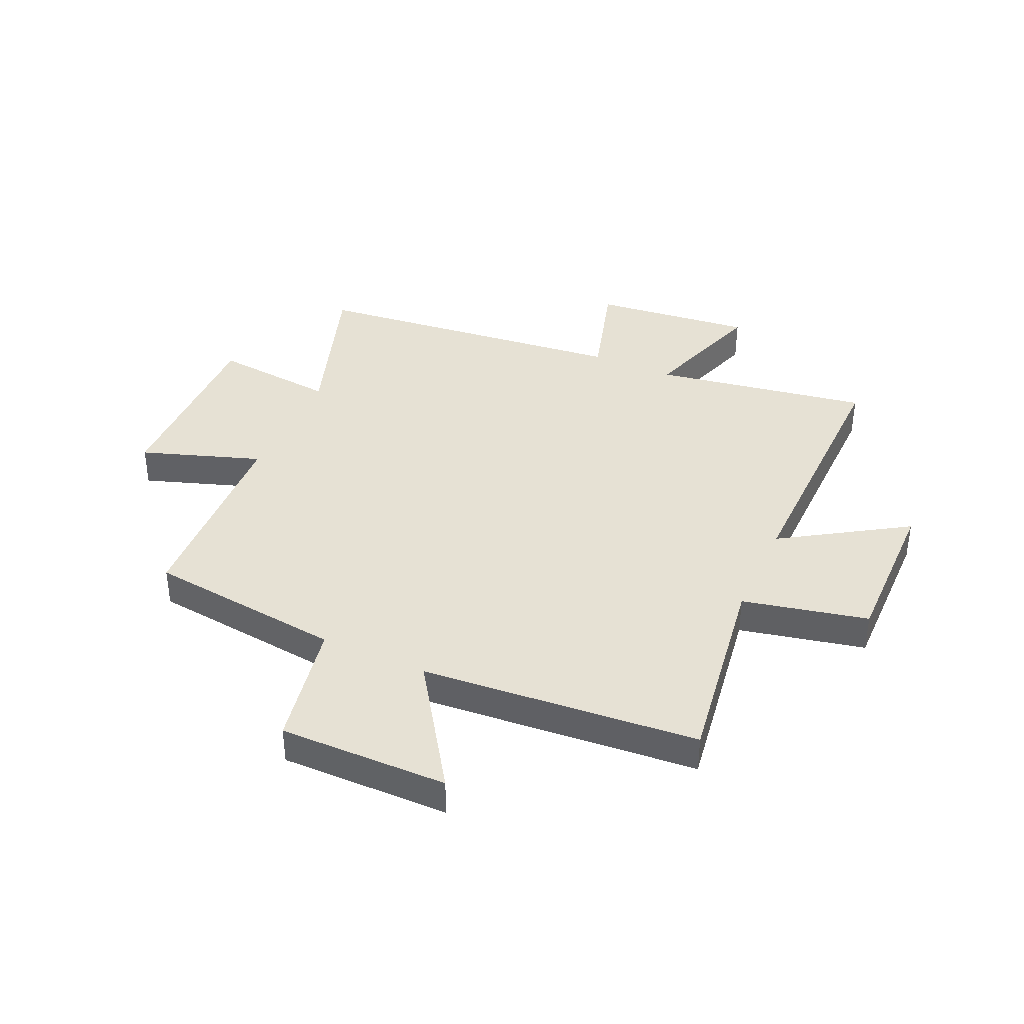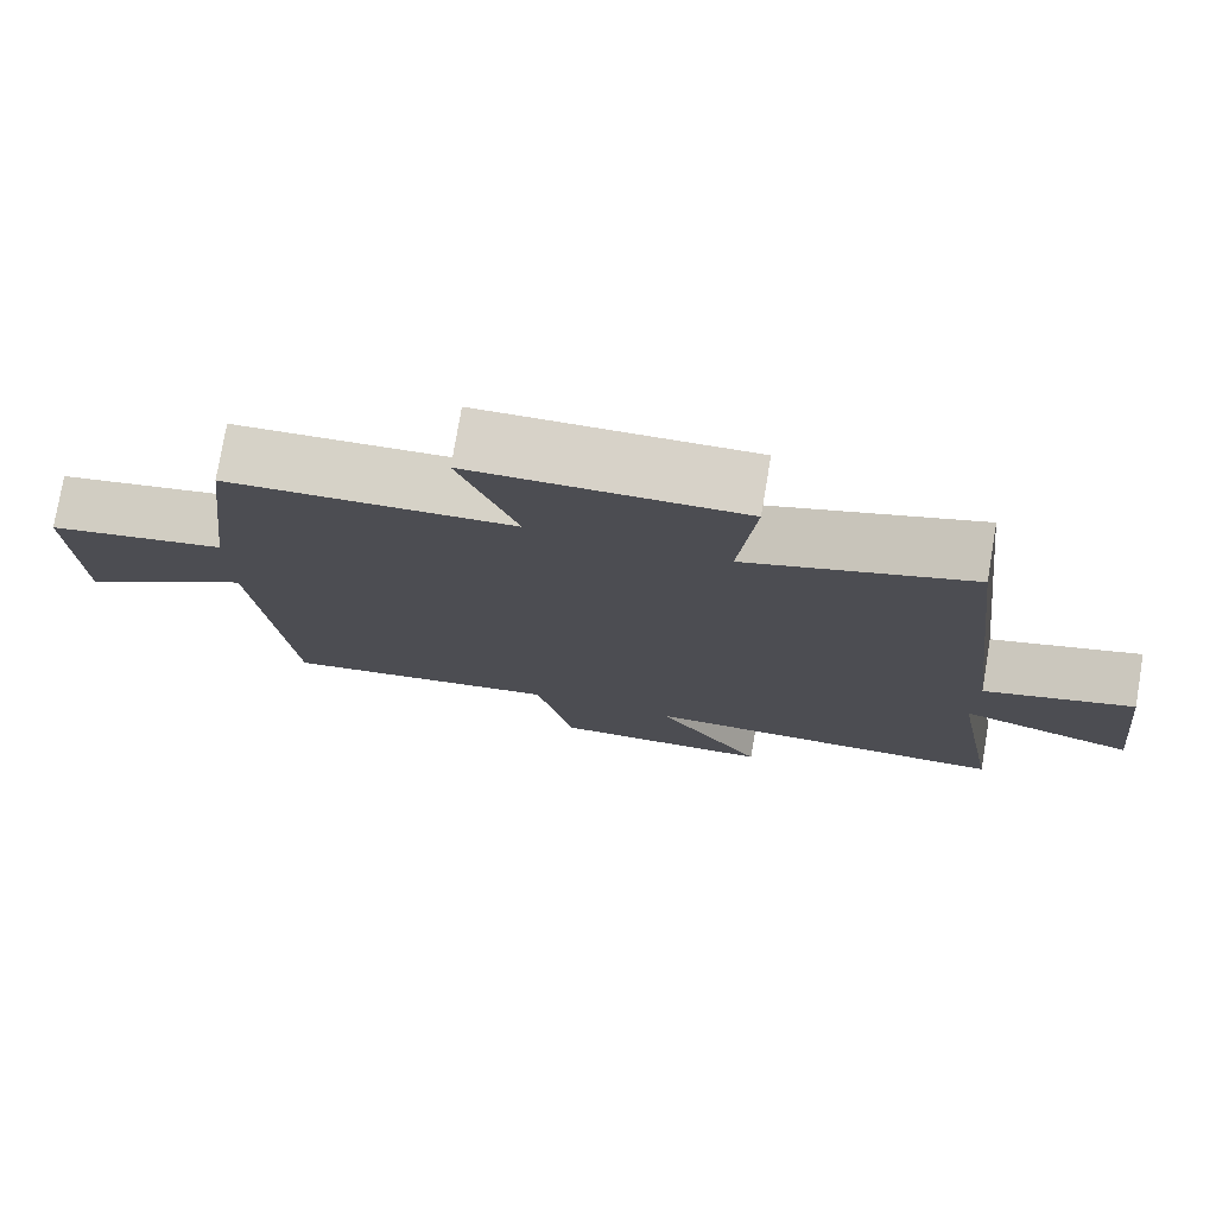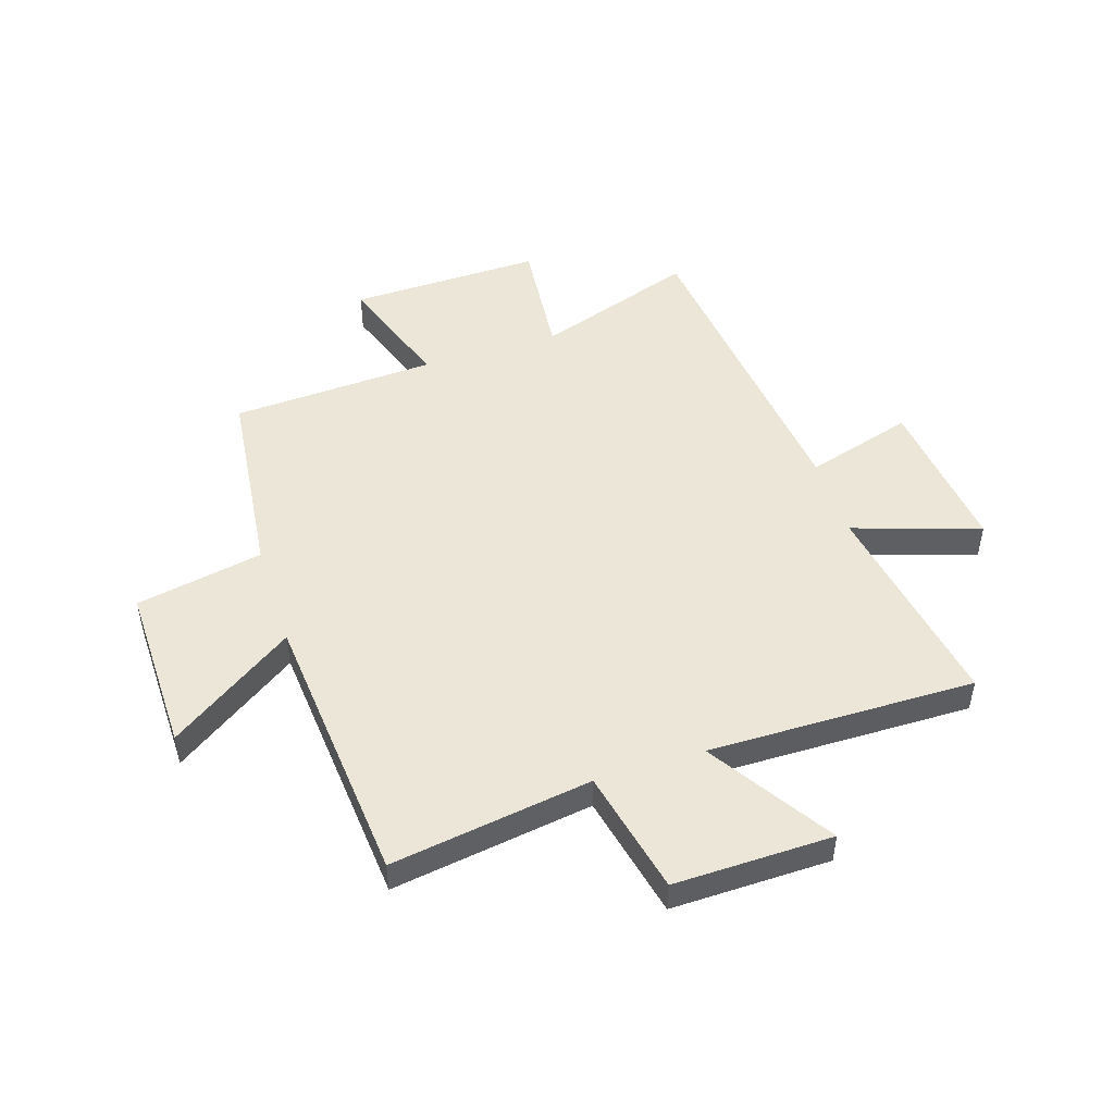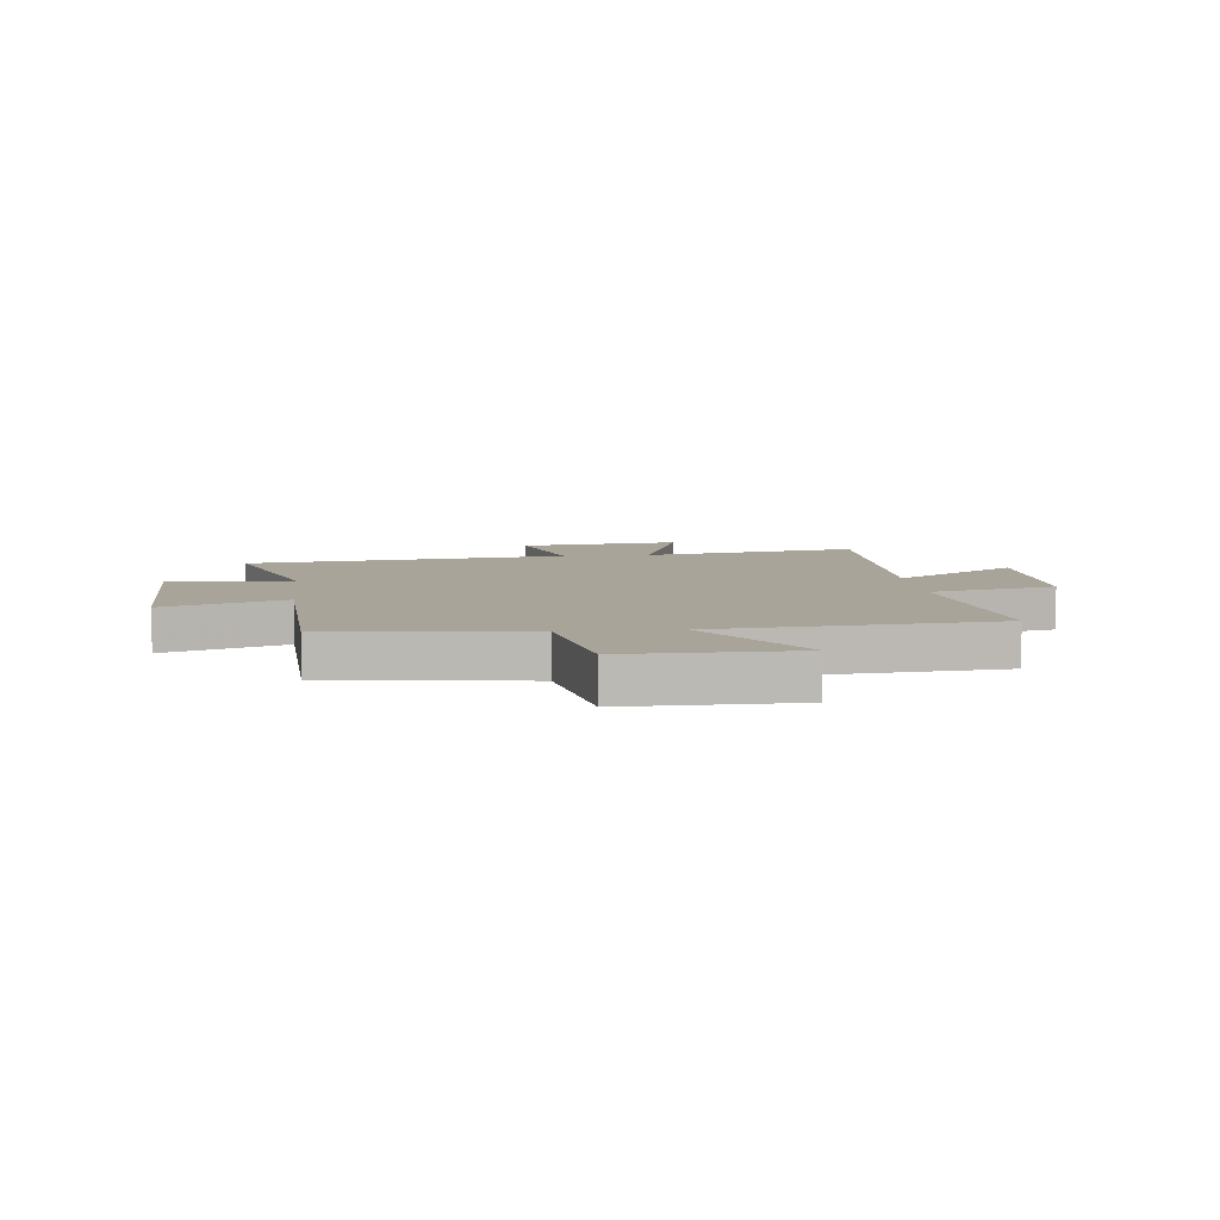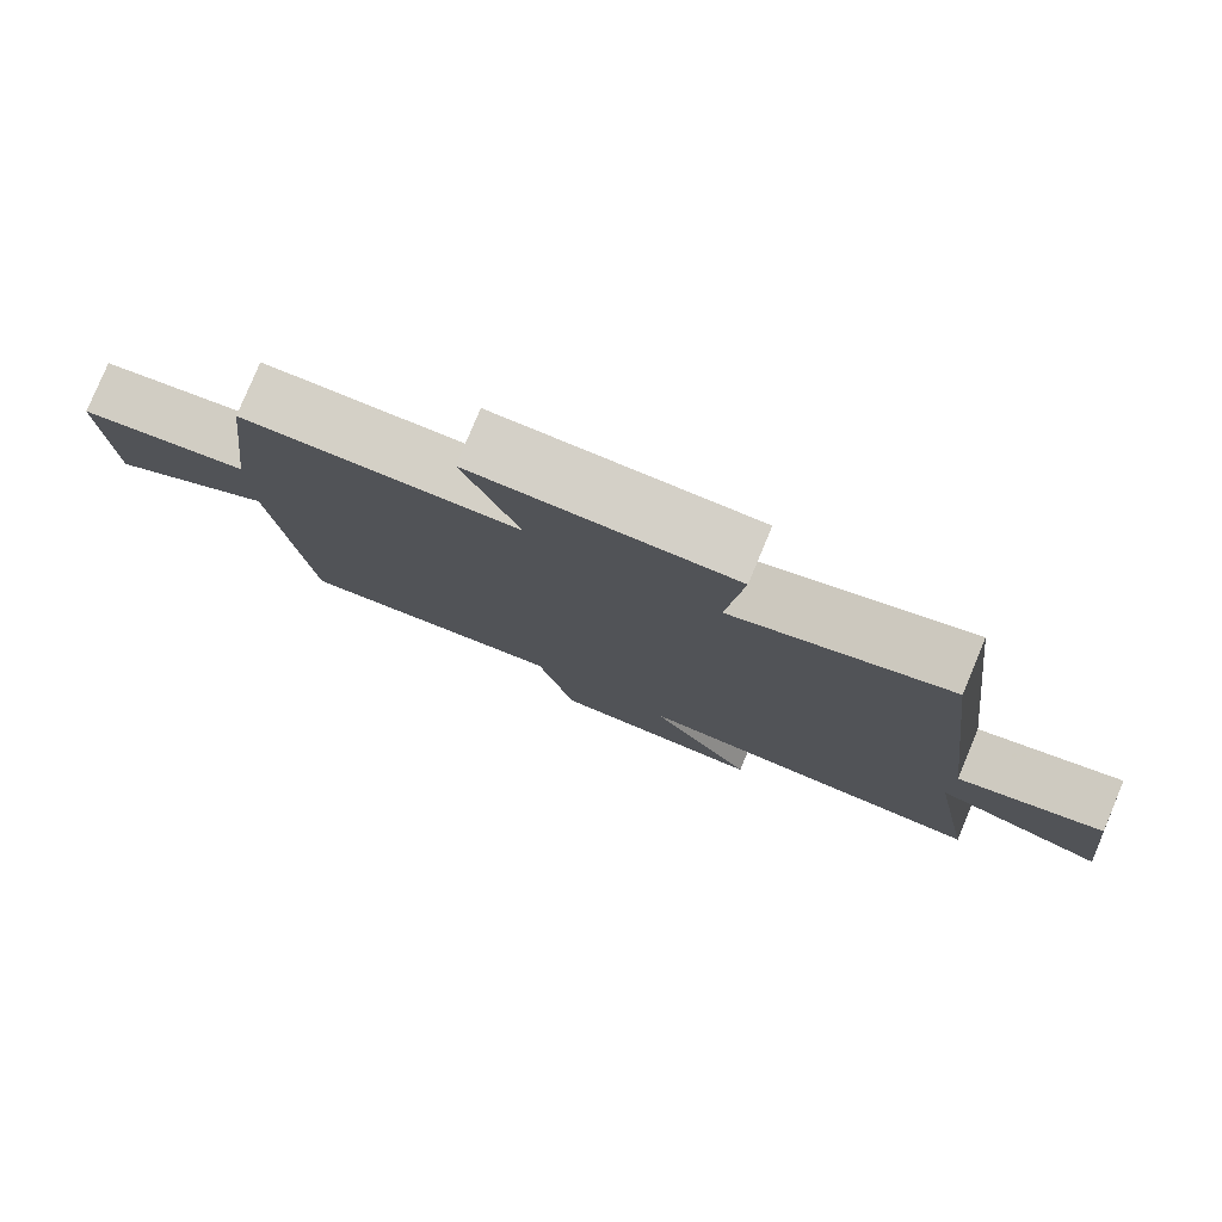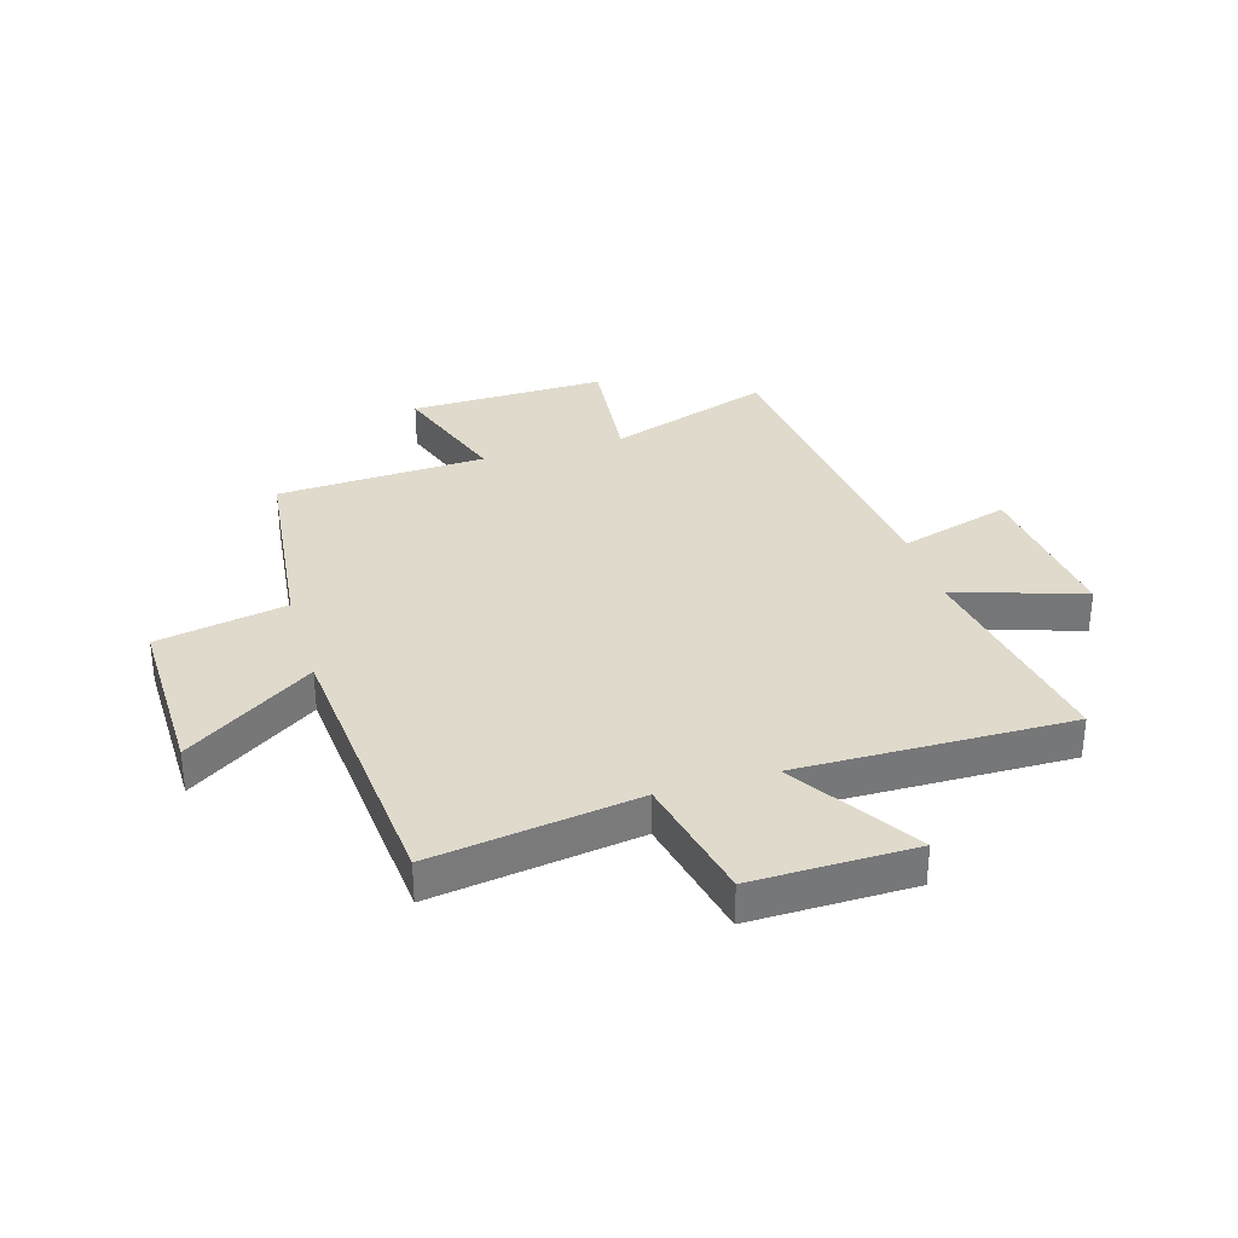
<metadata>
{"format":"obj","ext":"obj","renderer":"f3d","projection":"perspective","resolution":1024,"background":"white","views":[{"elev":39.1,"azim":114.4,"up":"+Y"},{"elev":77.1,"azim":-170.4,"up":"+Z"},{"elev":49.1,"azim":162.1,"up":"+Y"},{"elev":7.3,"azim":84.0,"up":"+Y"},{"elev":79.9,"azim":-157.3,"up":"+Z"},{"elev":33.1,"azim":163.4,"up":"+Y"}]}
</metadata>
<code>
v 0.458 0.07 -0.553
v 0.101 0.07 -0.5
v 0.052 0.07 -0.722
v -0.23 0.07 -0.718
v -0.091 0.07 -0.5
v -0.565 0.07 -0.507
v -0.5 0.07 -0.125
v -0.724 0.07 -0.199
v -0.692 0.07 0.085
v -0.5 0.07 0.029
v -0.436 0.07 0.596
v -0.152 0.07 0.5
v -0.173 0.07 0.718
v 0.169 0.07 0.712
v 0.096 0.07 0.5
v 0.46 0.07 0.482
v 0.5 0.07 0.133
v 0.726 0.07 0.09
v 0.722 0.07 -0.21
v 0.5 0.07 -0.061
v 0.458 0 -0.553
v 0.101 0 -0.5
v 0.052 0 -0.722
v -0.23 0 -0.718
v -0.091 0 -0.5
v -0.565 0 -0.507
v -0.5 0 -0.125
v -0.724 0 -0.199
v -0.692 0 0.085
v -0.5 0 0.029
v -0.436 0 0.596
v -0.152 0 0.5
v -0.173 0 0.718
v 0.169 0 0.712
v 0.096 0 0.5
v 0.46 0 0.482
v 0.5 0 0.133
v 0.726 0 0.09
v 0.722 0 -0.21
v 0.5 0 -0.061
f 17 18 19 20
f 20 1 2
f 17 20 2
f 16 17 2
f 15 16 2
f 12 13 14 15
f 12 15 2 3
f 10 11 12
f 7 8 9 10
f 7 10 12
f 5 6 7 12
f 3 4 5
f 3 5 12
f 40 39 38 37
f 22 21 40
f 22 40 37
f 22 37 36
f 22 36 35
f 35 34 33 32
f 23 22 35 32
f 32 31 30
f 30 29 28 27
f 32 30 27
f 32 27 26 25
f 25 24 23
f 32 25 23
f 1 21 22 2
f 2 22 23 3
f 3 23 24 4
f 4 24 25 5
f 5 25 26 6
f 6 26 27 7
f 7 27 28 8
f 8 28 29 9
f 9 29 30 10
f 10 30 31 11
f 11 31 32 12
f 12 32 33 13
f 13 33 34 14
f 14 34 35 15
f 15 35 36 16
f 16 36 37 17
f 17 37 38 18
f 18 38 39 19
f 19 39 40 20
f 20 40 21 1

</code>
